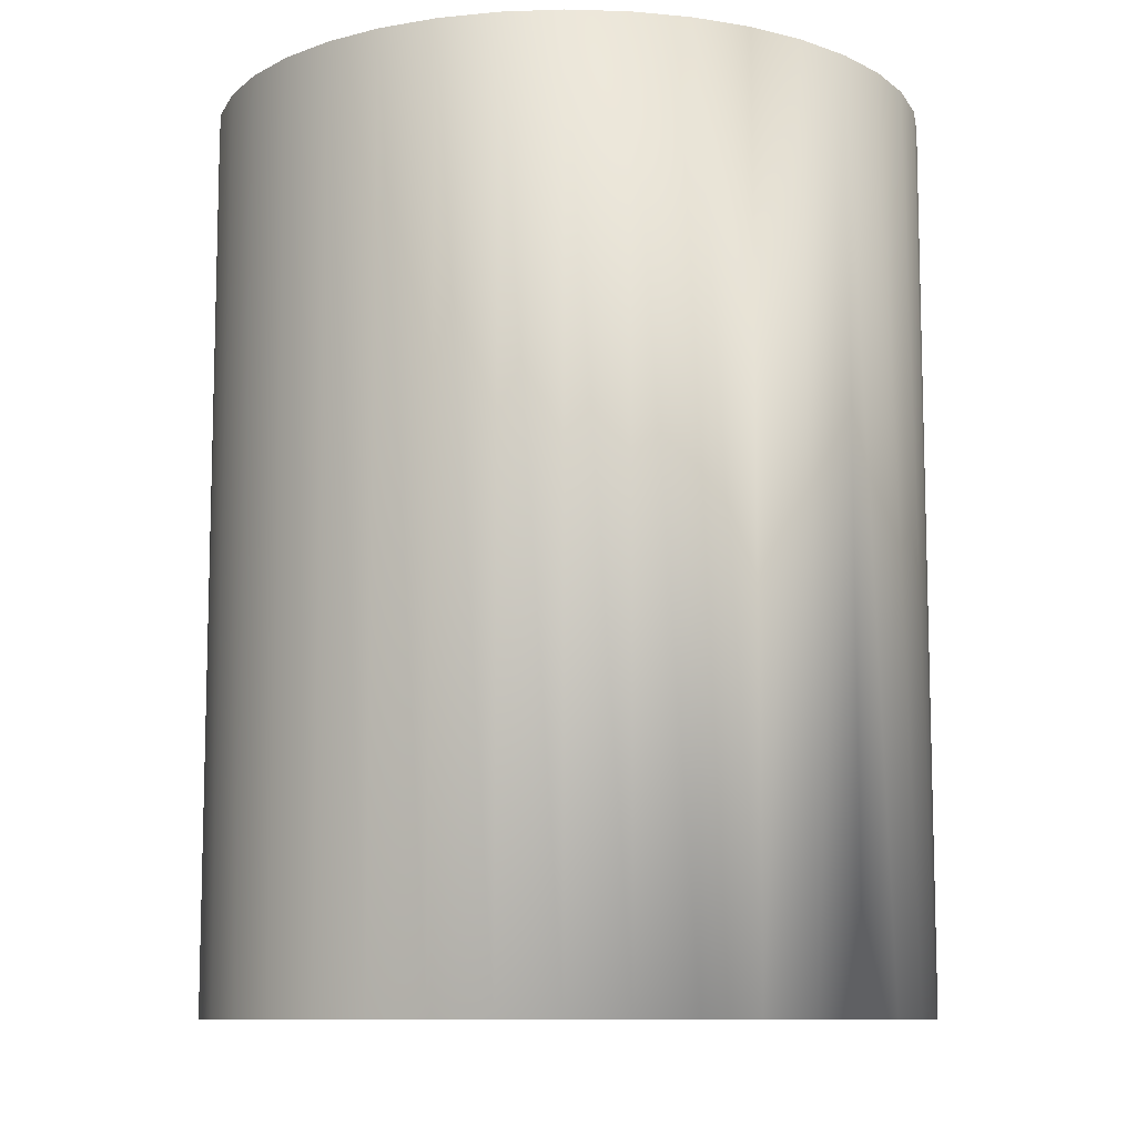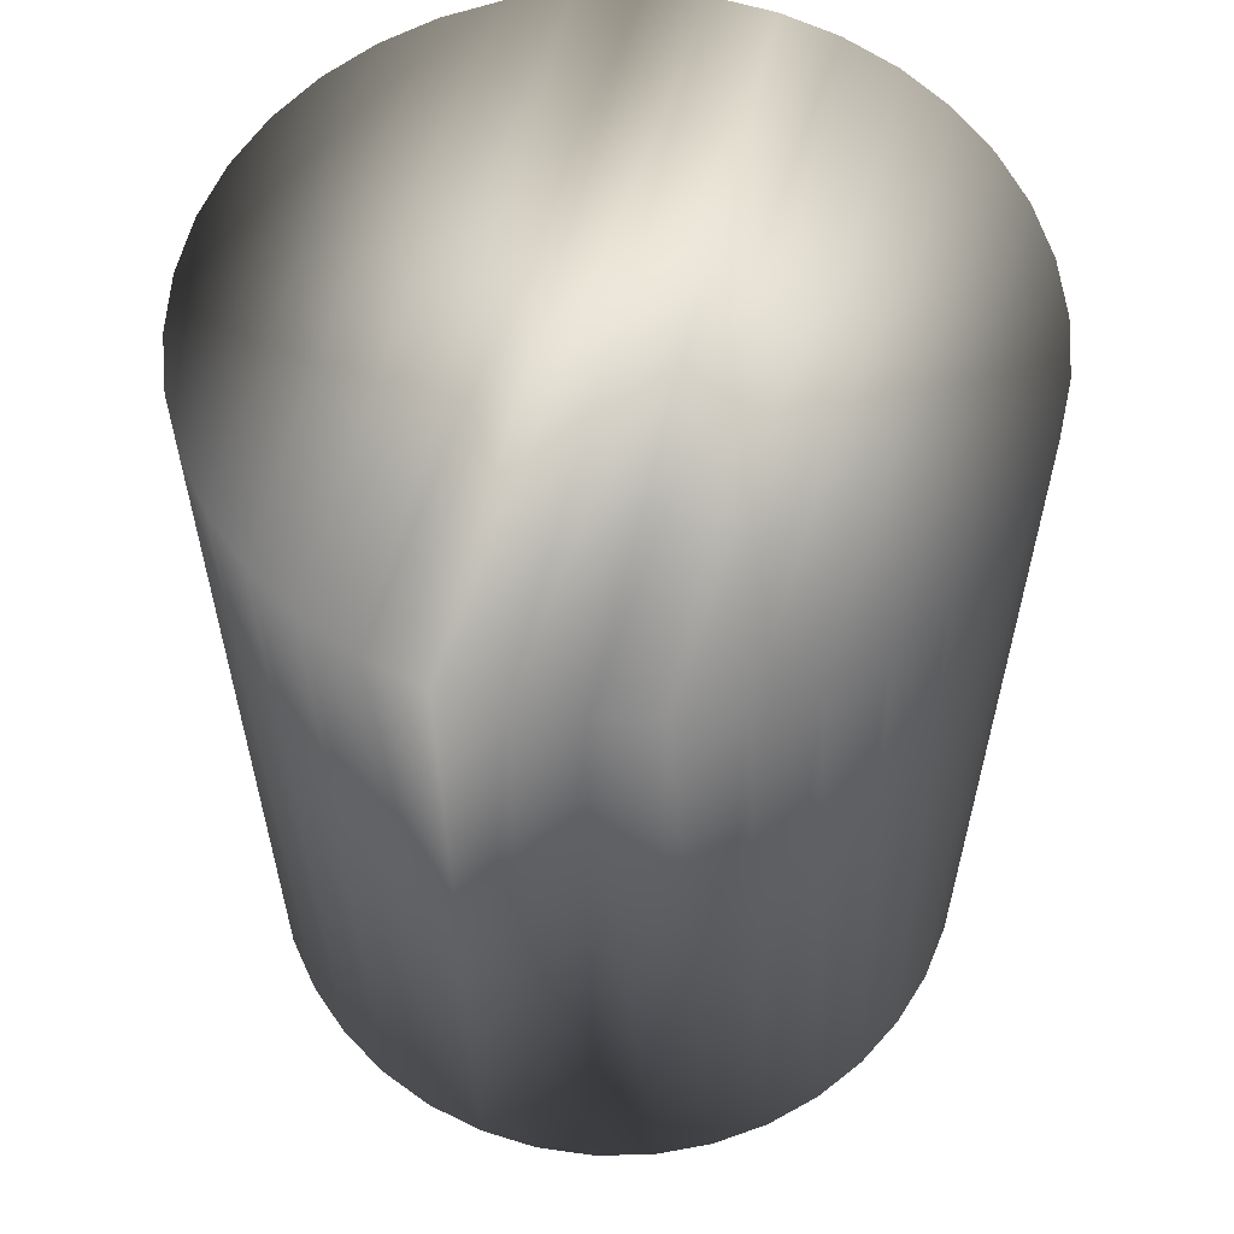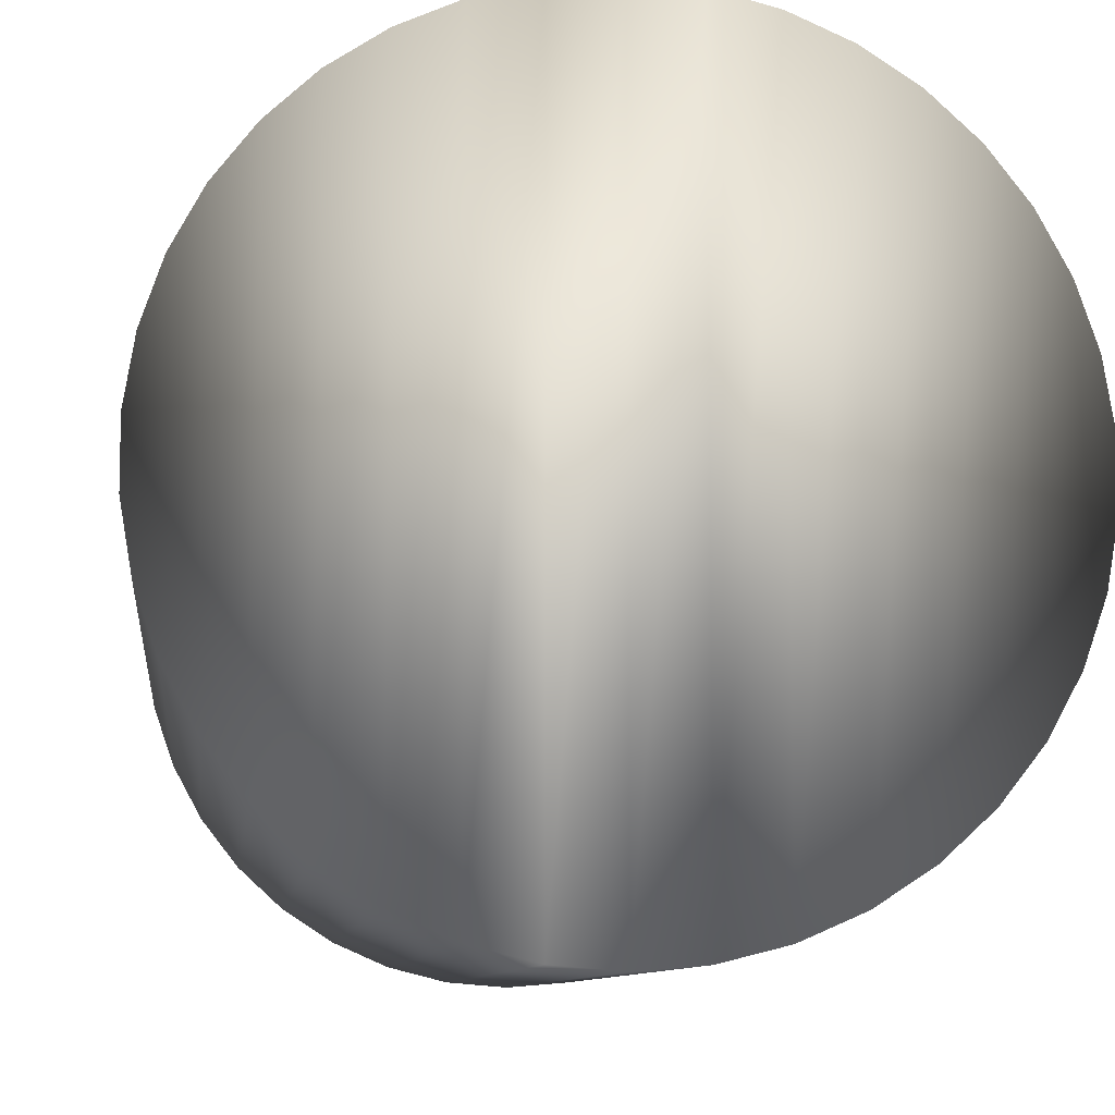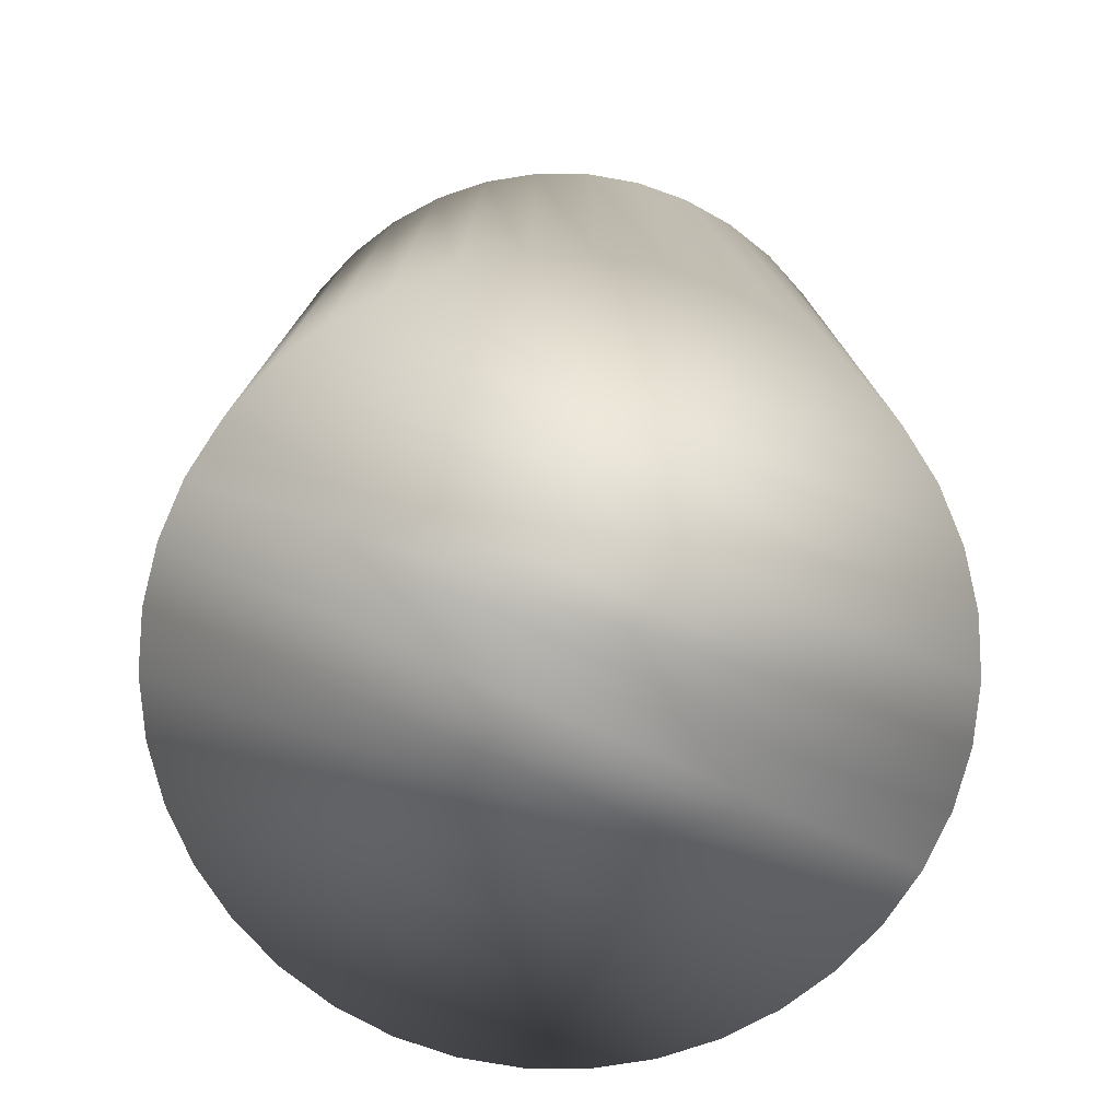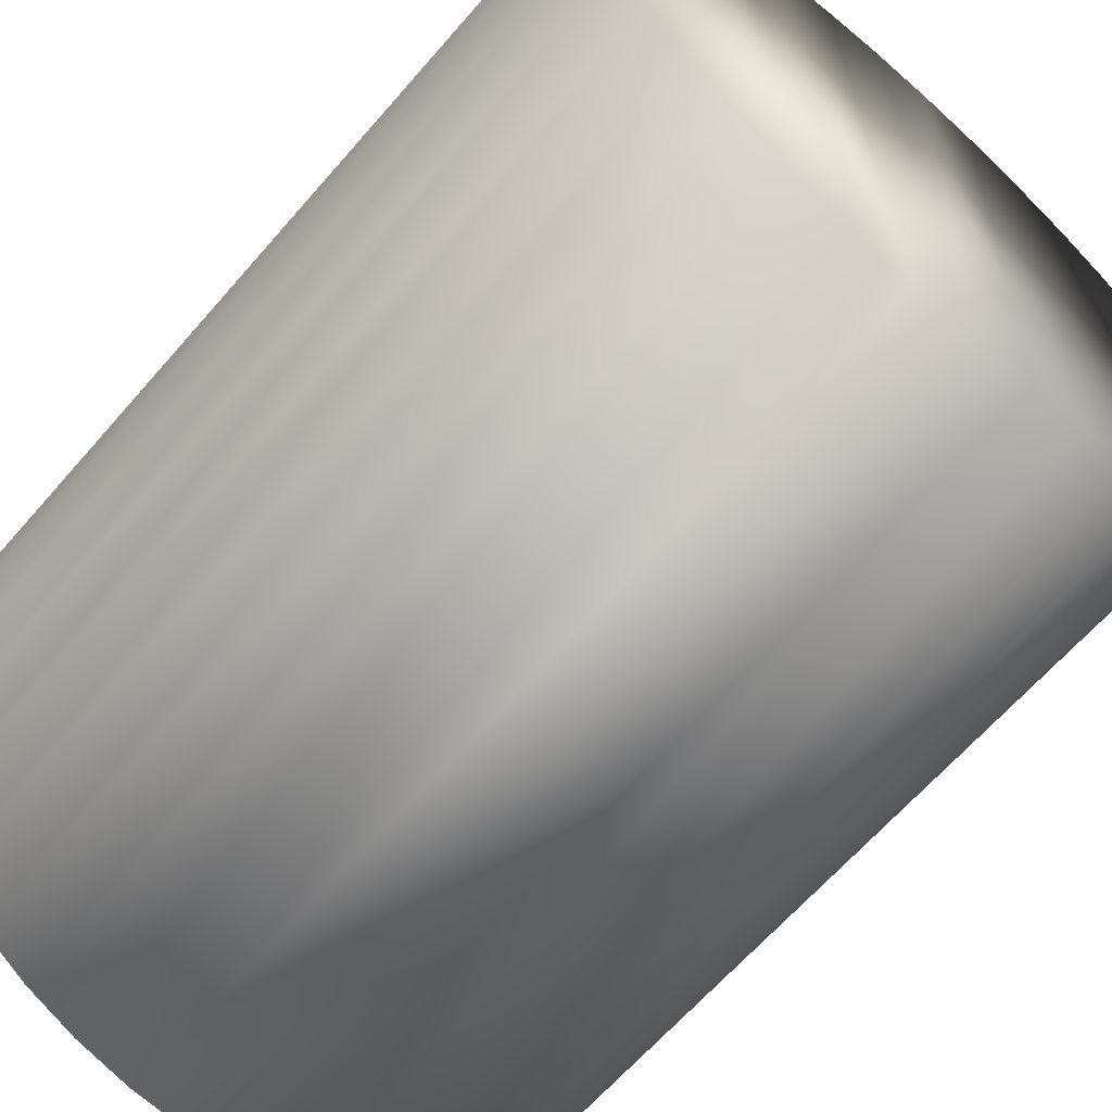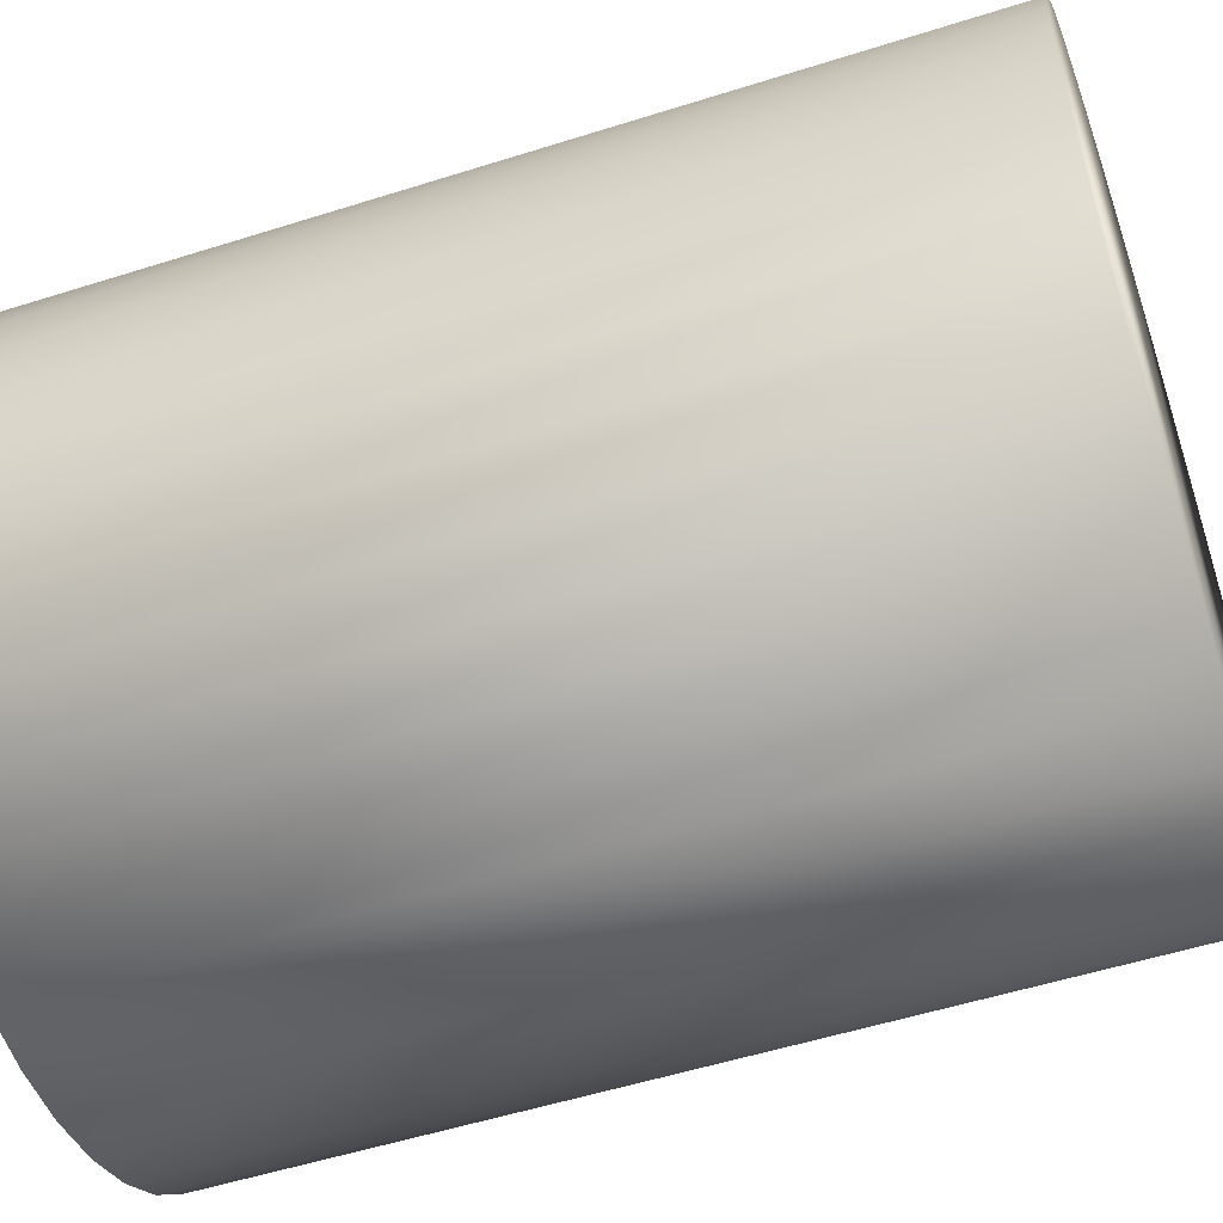
<metadata>
{"format":"obj","ext":"obj","renderer":"f3d","projection":"perspective","resolution":1024,"background":"white","views":[{"elev":-9.9,"azim":142.7,"up":"+Y"},{"elev":59.0,"azim":-167.0,"up":"+Y"},{"elev":-8.7,"azim":173.6,"up":"+Z"},{"elev":-77.1,"azim":-109.4,"up":"+Y"},{"elev":-64.5,"azim":-40.9,"up":"+Z"},{"elev":-53.2,"azim":108.8,"up":"+Z"}]}
</metadata>
<code>
v 5.573 35.54 -73.69
v 5.573 35.54 -73.11
v 5.519 35.54 -73.69
v 5.519 35.54 -73.11
v 5.465 35.54 -73.69
v 5.465 35.54 -73.11
v 5.414 35.54 -73.67
v 5.414 35.54 -73.13
v 5.365 35.54 -73.65
v 5.365 35.54 -73.15
v 5.323 35.54 -73.61
v 5.323 35.54 -73.18
v 5.286 35.54 -73.57
v 5.286 35.54 -73.22
v 5.258 35.54 -73.53
v 5.258 35.54 -73.27
v 5.238 35.54 -73.48
v 5.238 35.54 -73.32
v 5.229 35.54 -73.43
v 5.229 35.54 -73.37
v 5.624 35.54 -73.13
v 5.624 35.54 -73.67
v 5.673 35.54 -73.15
v 5.673 35.54 -73.65
v 5.716 35.54 -73.18
v 5.716 35.54 -73.61
v 5.752 35.54 -73.22
v 5.752 35.54 -73.57
v 5.78 35.54 -73.27
v 5.78 35.54 -73.53
v 5.8 35.54 -73.32
v 5.8 35.54 -73.48
v 5.809 35.54 -73.37
v 5.809 35.54 -73.43
v 5.519 34.77 -73.69
v 5.573 34.77 -73.69
v 5.624 34.77 -73.67
v 5.673 34.77 -73.65
v 5.716 34.77 -73.61
v 5.752 34.77 -73.57
v 5.78 34.77 -73.53
v 5.8 34.77 -73.48
v 5.809 34.77 -73.43
v 5.809 34.77 -73.37
v 5.8 34.77 -73.32
v 5.78 34.77 -73.27
v 5.752 34.77 -73.22
v 5.716 34.77 -73.18
v 5.673 34.77 -73.15
v 5.624 34.77 -73.13
v 5.573 34.77 -73.11
v 5.519 34.77 -73.11
v 5.465 34.77 -73.11
v 5.414 34.77 -73.13
v 5.365 34.77 -73.15
v 5.323 34.77 -73.18
v 5.286 34.77 -73.22
v 5.258 34.77 -73.27
v 5.238 34.77 -73.32
v 5.229 34.77 -73.37
v 5.229 34.77 -73.43
v 5.238 34.77 -73.48
v 5.258 34.77 -73.53
v 5.286 34.77 -73.57
v 5.323 34.77 -73.61
v 5.365 34.77 -73.65
v 5.414 34.77 -73.67
v 5.465 34.77 -73.69
v 5.464 34.75 -73.07
v 5.464 34.75 -73.73
v 5.519 34.75 -73.07
v 5.519 34.75 -73.73
v 5.574 34.75 -73.07
v 5.574 34.75 -73.73
v 5.627 34.75 -73.08
v 5.627 34.75 -73.71
v 5.678 34.75 -73.11
v 5.678 34.75 -73.69
v 5.724 34.75 -73.14
v 5.724 34.75 -73.66
v 5.764 34.75 -73.17
v 5.764 34.75 -73.62
v 5.798 34.75 -73.22
v 5.798 34.75 -73.58
v 5.824 34.75 -73.27
v 5.824 34.75 -73.53
v 5.842 34.75 -73.32
v 5.842 34.75 -73.48
v 5.851 34.75 -73.37
v 5.851 34.75 -73.43
v 5.411 34.75 -73.71
v 5.411 34.75 -73.08
v 5.36 34.75 -73.69
v 5.36 34.75 -73.11
v 5.314 34.75 -73.66
v 5.314 34.75 -73.14
v 5.274 34.75 -73.62
v 5.274 34.75 -73.17
v 5.24 34.75 -73.58
v 5.24 34.75 -73.22
v 5.214 34.75 -73.53
v 5.214 34.75 -73.27
v 5.196 34.75 -73.48
v 5.196 34.75 -73.32
v 5.187 34.75 -73.43
v 5.187 34.75 -73.37
v 5.519 35.58 -73.73
v 5.464 35.58 -73.73
v 5.411 35.58 -73.71
v 5.36 35.58 -73.69
v 5.314 35.58 -73.66
v 5.274 35.58 -73.62
v 5.24 35.58 -73.58
v 5.214 35.58 -73.53
v 5.196 35.58 -73.48
v 5.187 35.58 -73.43
v 5.187 35.58 -73.37
v 5.196 35.58 -73.32
v 5.214 35.58 -73.27
v 5.24 35.58 -73.22
v 5.274 35.58 -73.17
v 5.314 35.58 -73.14
v 5.36 35.58 -73.11
v 5.411 35.58 -73.08
v 5.464 35.58 -73.07
v 5.519 35.58 -73.07
v 5.574 35.58 -73.07
v 5.627 35.58 -73.08
v 5.678 35.58 -73.11
v 5.724 35.58 -73.14
v 5.764 35.58 -73.17
v 5.798 35.58 -73.22
v 5.824 35.58 -73.27
v 5.842 35.58 -73.32
v 5.851 35.58 -73.37
v 5.851 35.58 -73.43
v 5.842 35.58 -73.48
v 5.824 35.58 -73.53
v 5.798 35.58 -73.58
v 5.764 35.58 -73.62
v 5.724 35.58 -73.66
v 5.678 35.58 -73.69
v 5.627 35.58 -73.71
v 5.574 35.58 -73.73
f 1 2 3
f 3 2 4
f 3 4 5
f 5 4 6
f 5 6 7
f 7 6 8
f 7 8 9
f 9 8 10
f 9 10 11
f 11 10 12
f 11 12 13
f 13 12 14
f 13 14 15
f 15 14 16
f 15 16 17
f 17 16 18
f 17 18 19
f 19 18 20
f 2 1 21
f 21 1 22
f 21 22 23
f 23 22 24
f 23 24 25
f 25 24 26
f 25 26 27
f 27 26 28
f 27 28 29
f 29 28 30
f 29 30 31
f 31 30 32
f 31 32 33
f 33 32 34
f 3 35 1
f 1 35 36
f 1 36 22
f 22 36 37
f 22 37 24
f 24 37 38
f 24 38 26
f 26 38 39
f 26 39 28
f 28 39 40
f 28 40 30
f 30 40 41
f 30 41 32
f 32 41 42
f 32 42 34
f 34 42 43
f 34 43 33
f 33 43 44
f 33 44 31
f 31 44 45
f 31 45 29
f 29 45 46
f 29 46 27
f 27 46 47
f 27 47 25
f 25 47 48
f 25 48 23
f 23 48 49
f 23 49 21
f 21 49 50
f 21 50 2
f 2 50 51
f 2 51 4
f 4 51 52
f 4 52 6
f 6 52 53
f 6 53 8
f 8 53 54
f 8 54 10
f 10 54 55
f 10 55 12
f 12 55 56
f 12 56 14
f 14 56 57
f 14 57 16
f 16 57 58
f 16 58 18
f 18 58 59
f 18 59 20
f 20 59 60
f 20 60 19
f 19 60 61
f 19 61 17
f 17 61 62
f 17 62 15
f 15 62 63
f 15 63 13
f 13 63 64
f 13 64 11
f 11 64 65
f 11 65 9
f 9 65 66
f 9 66 7
f 7 66 67
f 7 67 5
f 5 67 68
f 5 68 3
f 3 68 35
f 68 53 35
f 35 53 52
f 35 52 36
f 36 52 51
f 36 51 37
f 37 51 50
f 37 50 38
f 38 50 49
f 38 49 39
f 39 49 48
f 39 48 40
f 40 48 47
f 40 47 41
f 41 47 46
f 41 46 42
f 42 46 45
f 42 45 43
f 43 45 44
f 53 68 54
f 54 68 67
f 54 67 55
f 55 67 66
f 55 66 56
f 56 66 65
f 56 65 57
f 57 65 64
f 57 64 58
f 58 64 63
f 58 63 59
f 59 63 62
f 59 62 60
f 60 62 61
f 69 70 71
f 71 70 72
f 71 72 73
f 73 72 74
f 73 74 75
f 75 74 76
f 75 76 77
f 77 76 78
f 77 78 79
f 79 78 80
f 79 80 81
f 81 80 82
f 81 82 83
f 83 82 84
f 83 84 85
f 85 84 86
f 85 86 87
f 87 86 88
f 87 88 89
f 89 88 90
f 70 69 91
f 91 69 92
f 91 92 93
f 93 92 94
f 93 94 95
f 95 94 96
f 95 96 97
f 97 96 98
f 97 98 99
f 99 98 100
f 99 100 101
f 101 100 102
f 101 102 103
f 103 102 104
f 103 104 105
f 105 104 106
f 107 72 108
f 108 72 70
f 108 70 91
f 108 91 109
f 109 91 93
f 109 93 110
f 110 93 95
f 110 95 111
f 111 95 97
f 111 97 112
f 112 97 99
f 112 99 113
f 113 99 101
f 113 101 114
f 114 101 103
f 114 103 115
f 115 103 105
f 115 105 116
f 116 105 106
f 116 106 117
f 117 106 104
f 117 104 118
f 118 104 102
f 118 102 119
f 119 102 100
f 119 100 120
f 120 100 98
f 120 98 121
f 121 98 96
f 121 96 122
f 122 96 94
f 122 94 123
f 123 94 92
f 123 92 124
f 124 92 69
f 124 69 125
f 125 69 126
f 126 69 71
f 126 71 127
f 127 71 73
f 127 73 75
f 127 75 128
f 128 75 77
f 128 77 129
f 129 77 79
f 129 79 130
f 130 79 81
f 130 81 131
f 131 81 83
f 131 83 132
f 132 83 85
f 132 85 133
f 133 85 87
f 133 87 134
f 134 87 89
f 134 89 135
f 135 89 90
f 135 90 136
f 136 90 88
f 136 88 137
f 137 88 86
f 137 86 138
f 138 86 84
f 138 84 139
f 139 84 82
f 139 82 140
f 140 82 80
f 140 80 141
f 141 80 78
f 141 78 142
f 142 78 76
f 142 76 143
f 143 76 74
f 143 74 144
f 144 74 107
f 107 74 72
f 127 144 126
f 126 144 107
f 126 107 125
f 125 107 108
f 125 108 124
f 124 108 109
f 124 109 123
f 123 109 110
f 123 110 122
f 122 110 111
f 122 111 121
f 121 111 112
f 121 112 120
f 120 112 113
f 120 113 119
f 119 113 114
f 119 114 118
f 118 114 115
f 118 115 117
f 117 115 116
f 144 127 143
f 143 127 128
f 143 128 142
f 142 128 129
f 142 129 141
f 141 129 130
f 141 130 140
f 140 130 131
f 140 131 139
f 139 131 132
f 139 132 138
f 138 132 133
f 138 133 137
f 137 133 134
f 137 134 136
f 136 134 135

</code>
